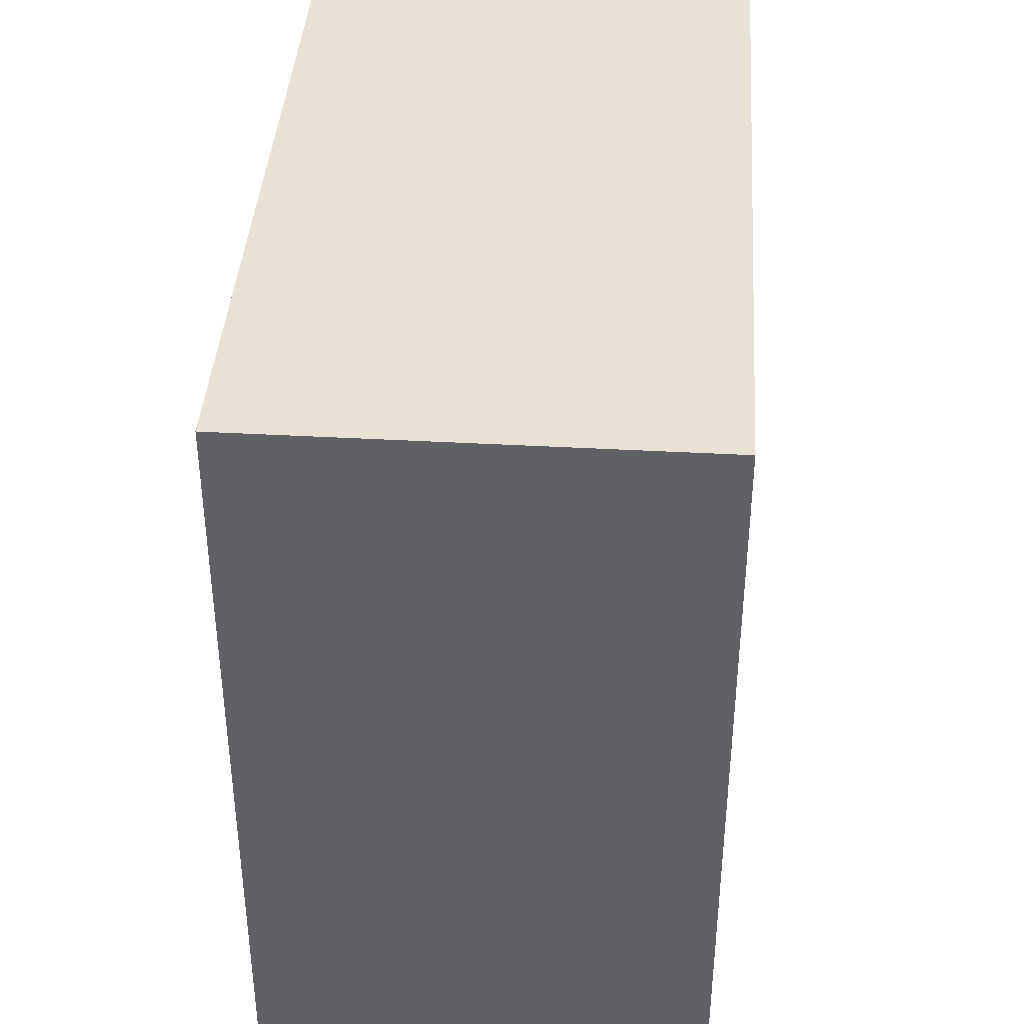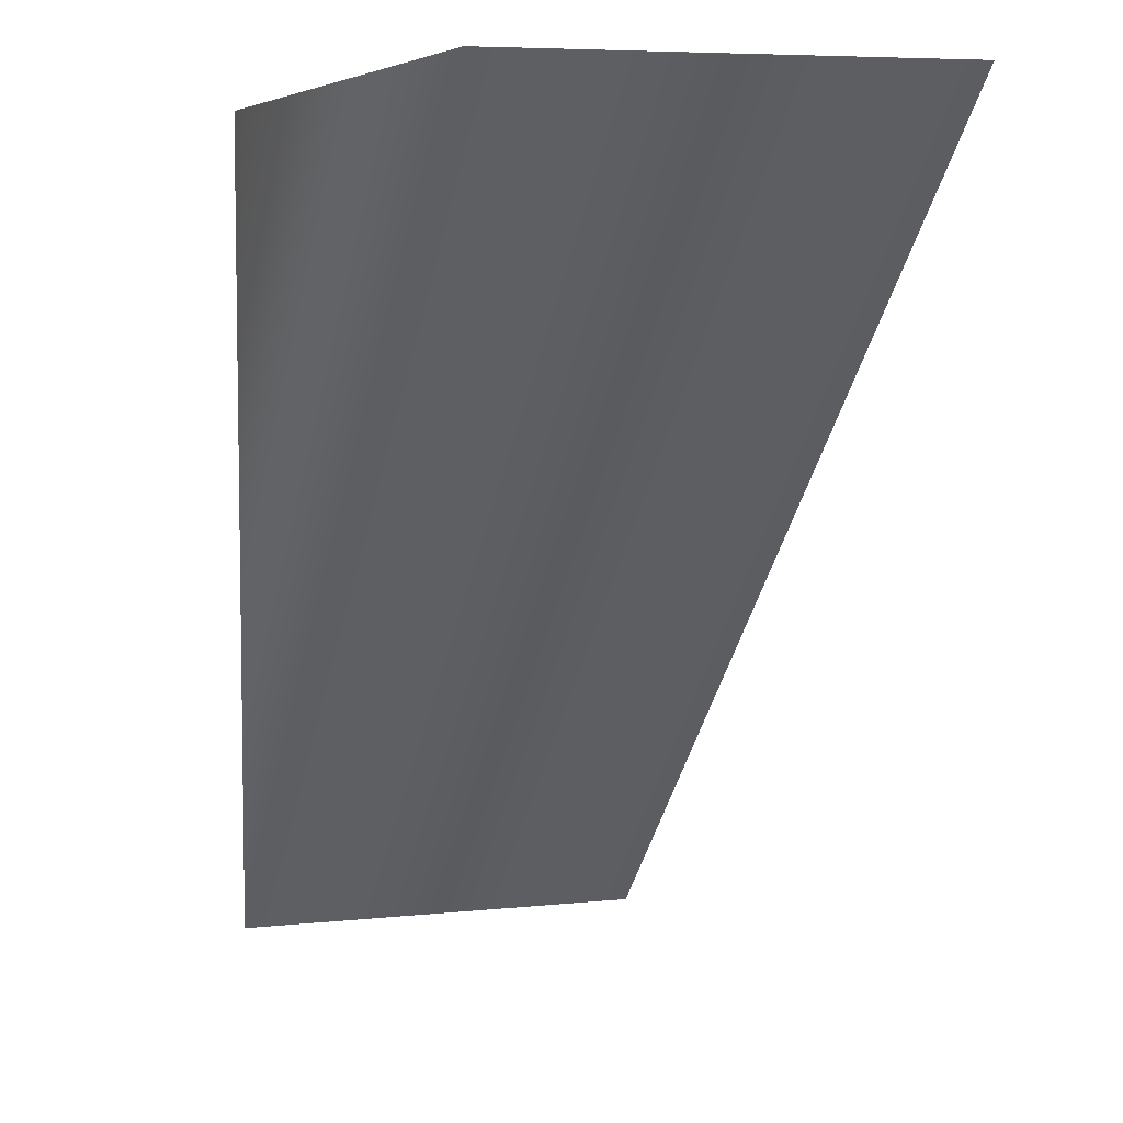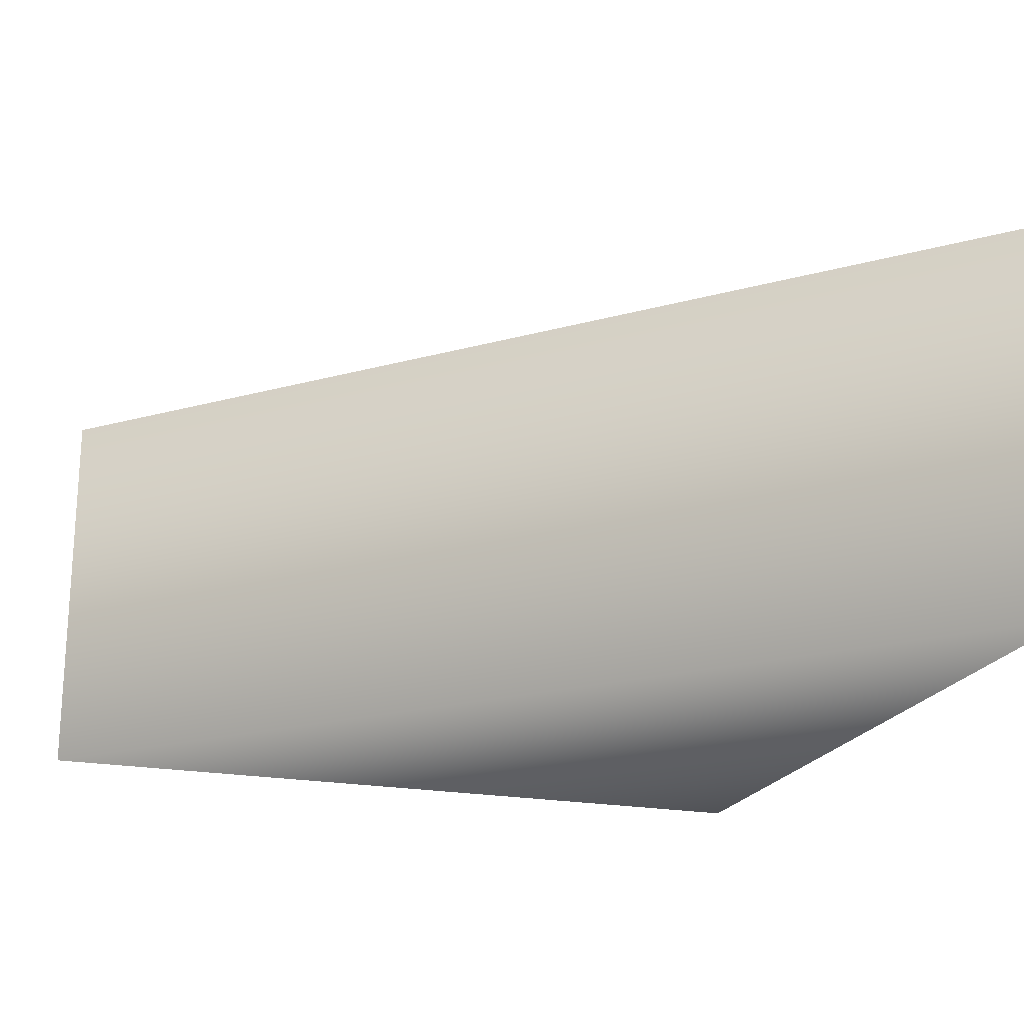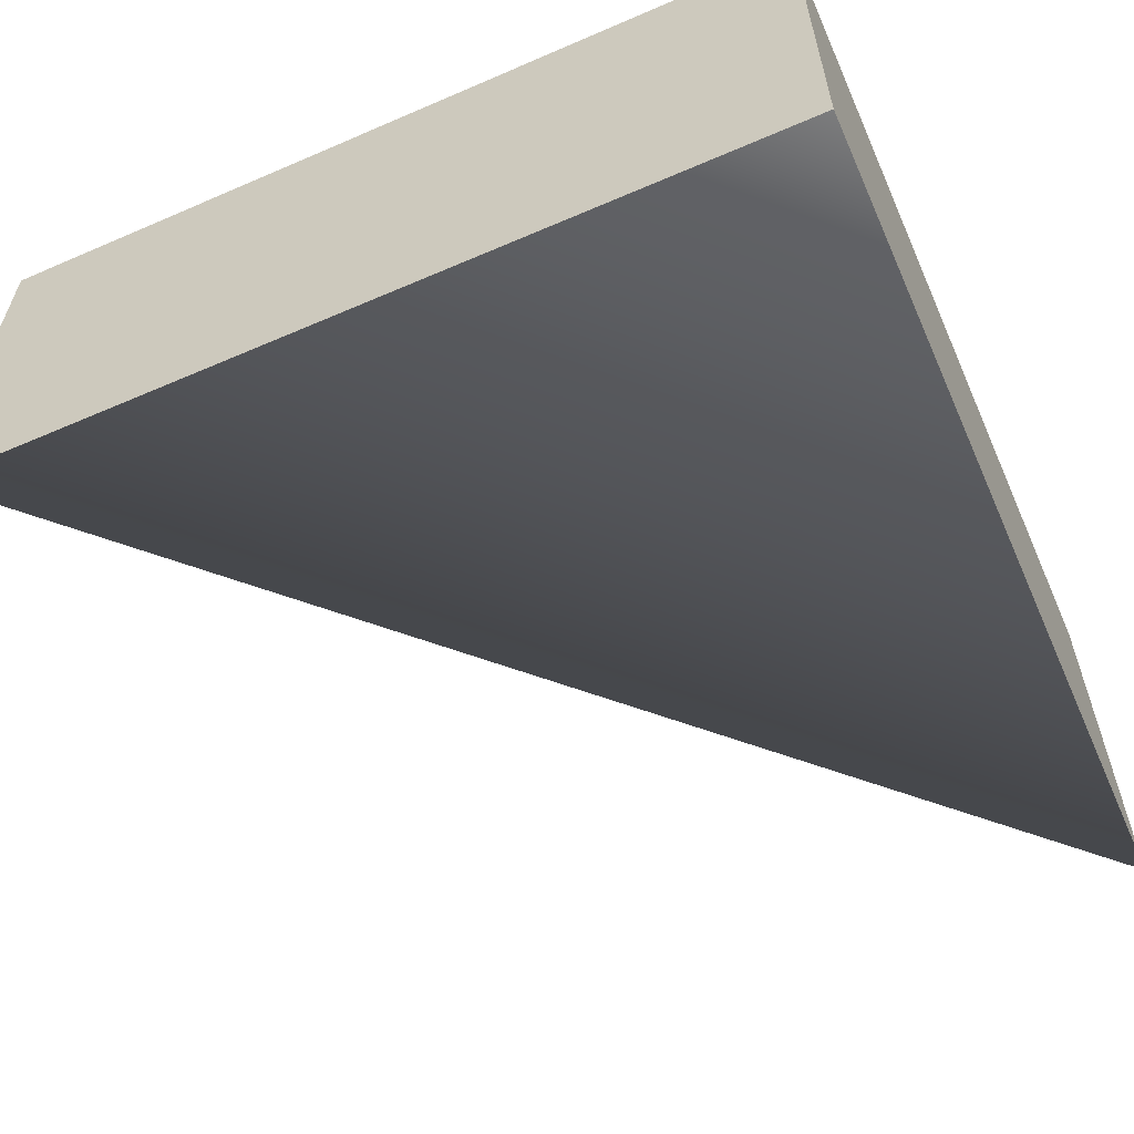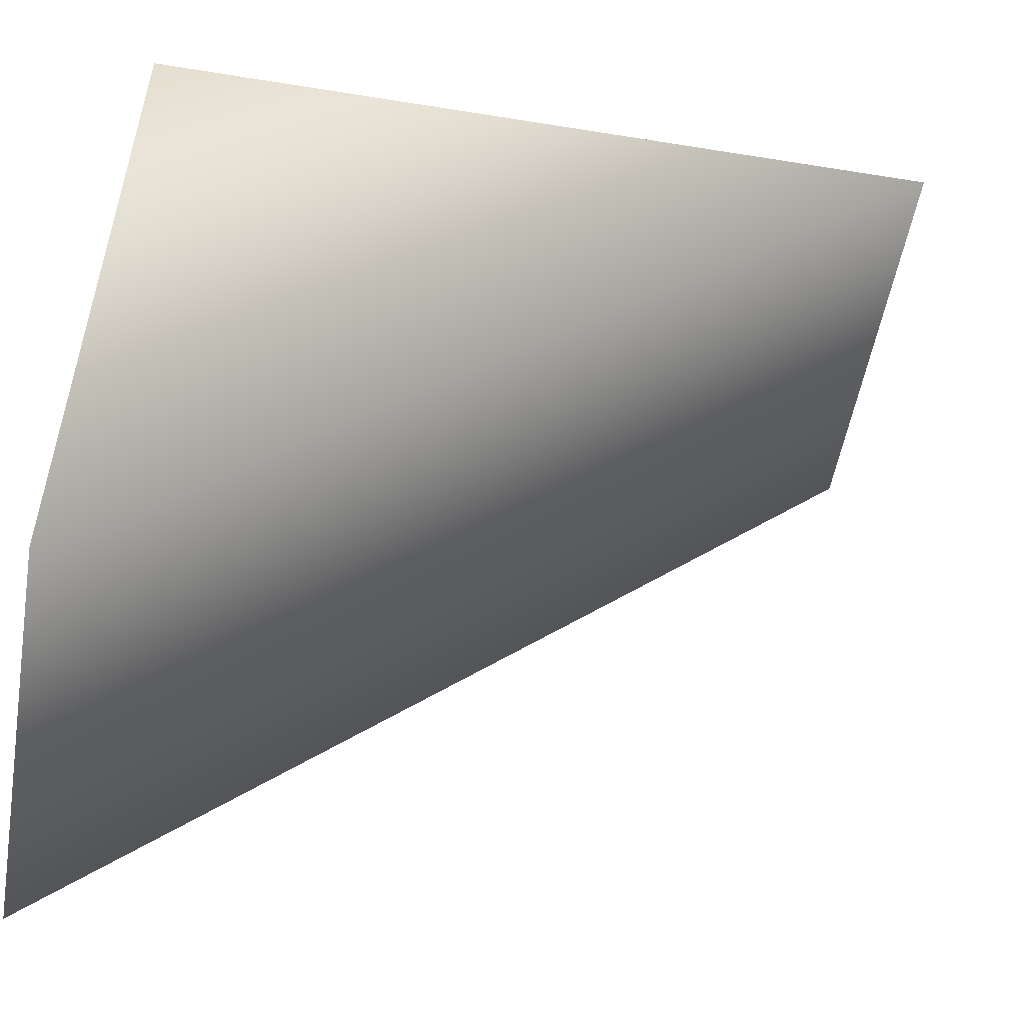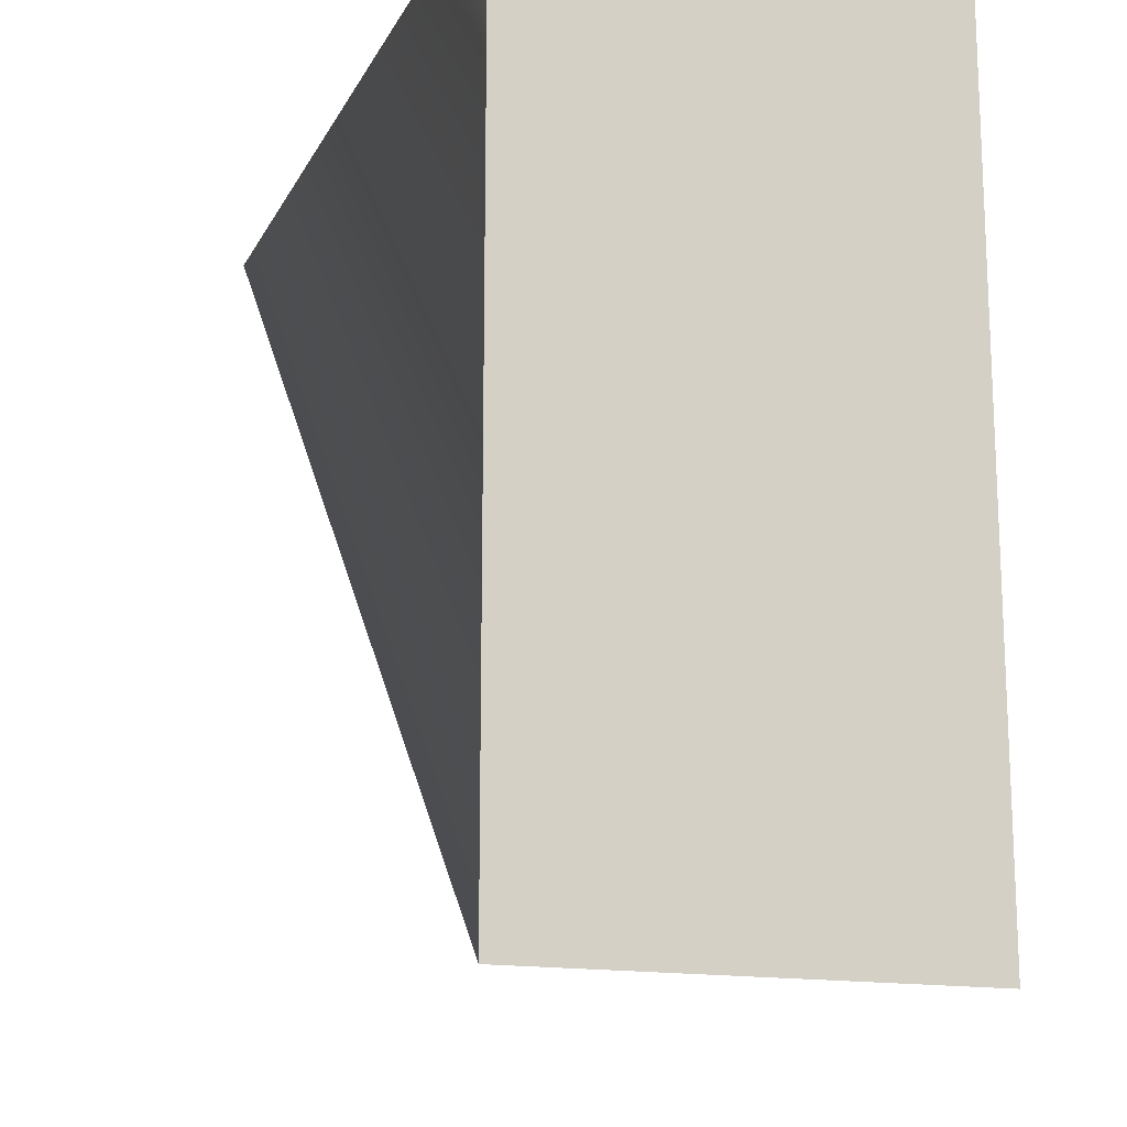
<metadata>
{"format":"obj","ext":"obj","renderer":"f3d","projection":"perspective","resolution":1024,"background":"white","views":[{"elev":40.1,"azim":93.9,"up":"+Y"},{"elev":6.2,"azim":-108.0,"up":"+Y"},{"elev":-21.0,"azim":-18.6,"up":"+Z"},{"elev":-58.8,"azim":114.0,"up":"+Z"},{"elev":-53.3,"azim":170.2,"up":"+Y"},{"elev":-15.9,"azim":70.6,"up":"+Y"}]}
</metadata>
<code>
o Cube.003
v 32 -1e-06 16
v 32 32 16
v 0 32 16
v 0 32 1e-06
v 32 32 1e-06
v 32 -0 4e-06
f 1 2 3
f 4 3 2 5
f 5 2 1 6
f 3 4 6 1
f 5 6 4

</code>
